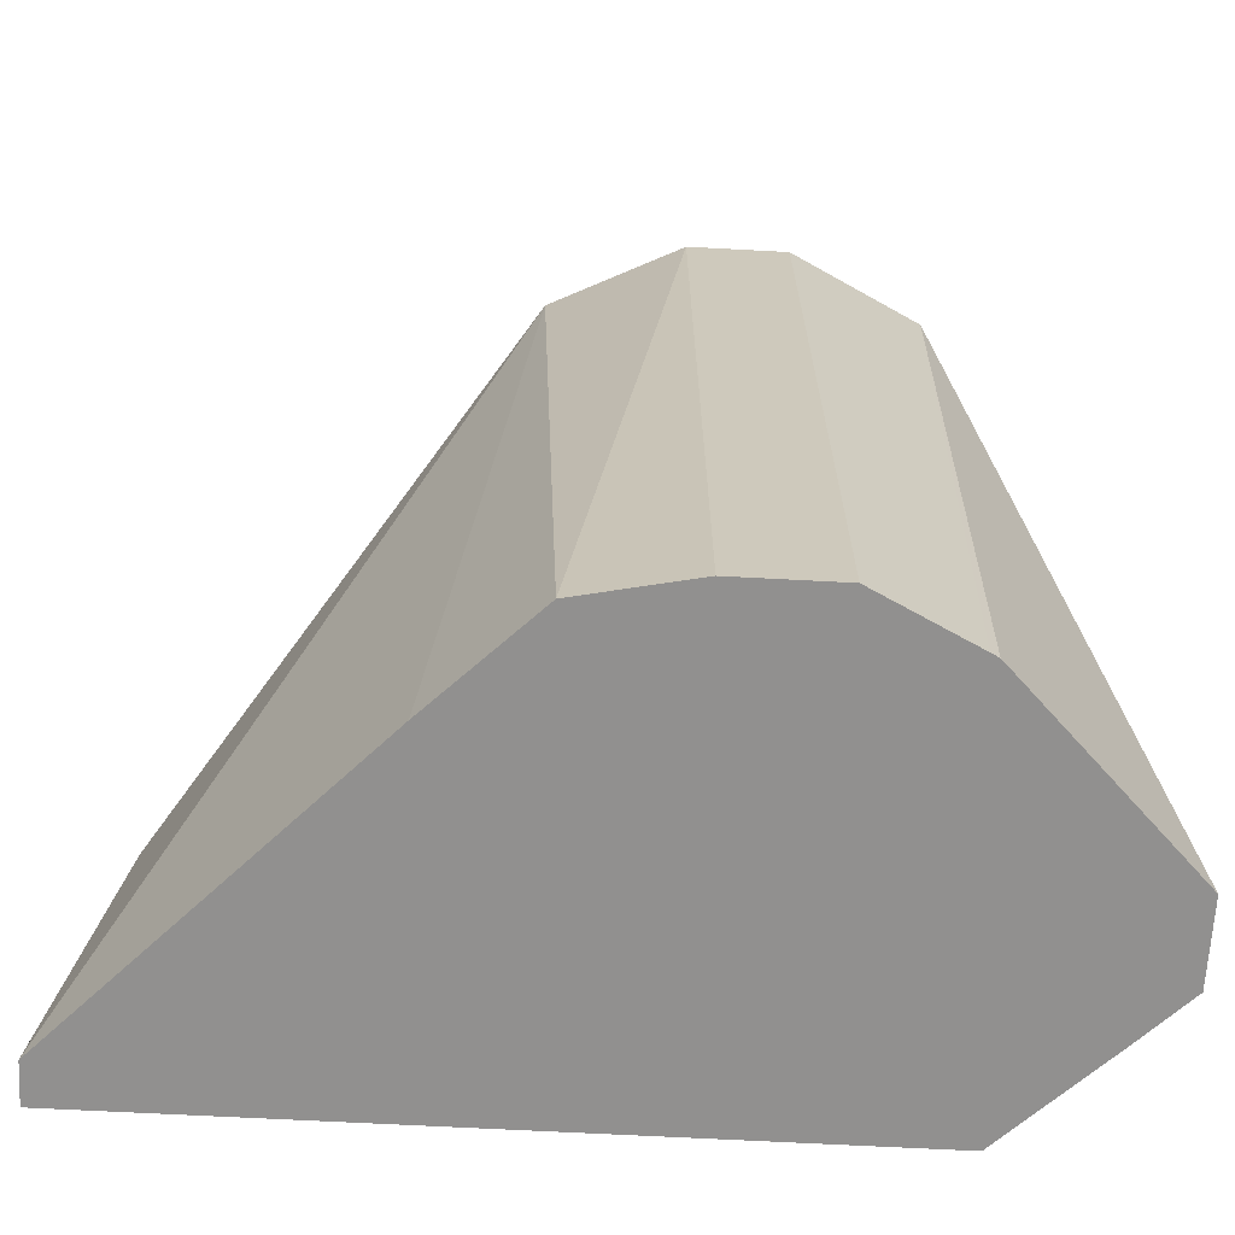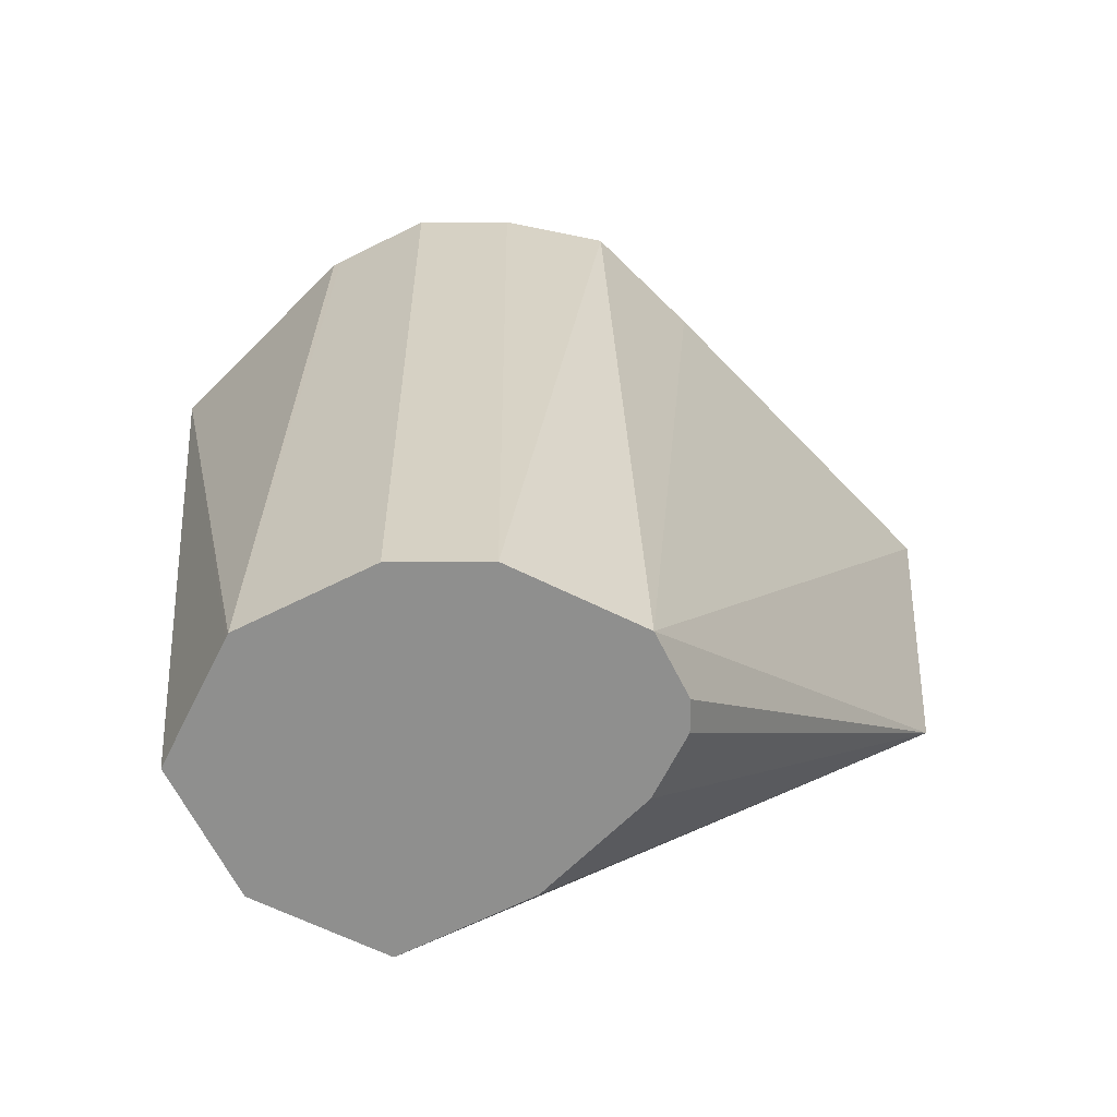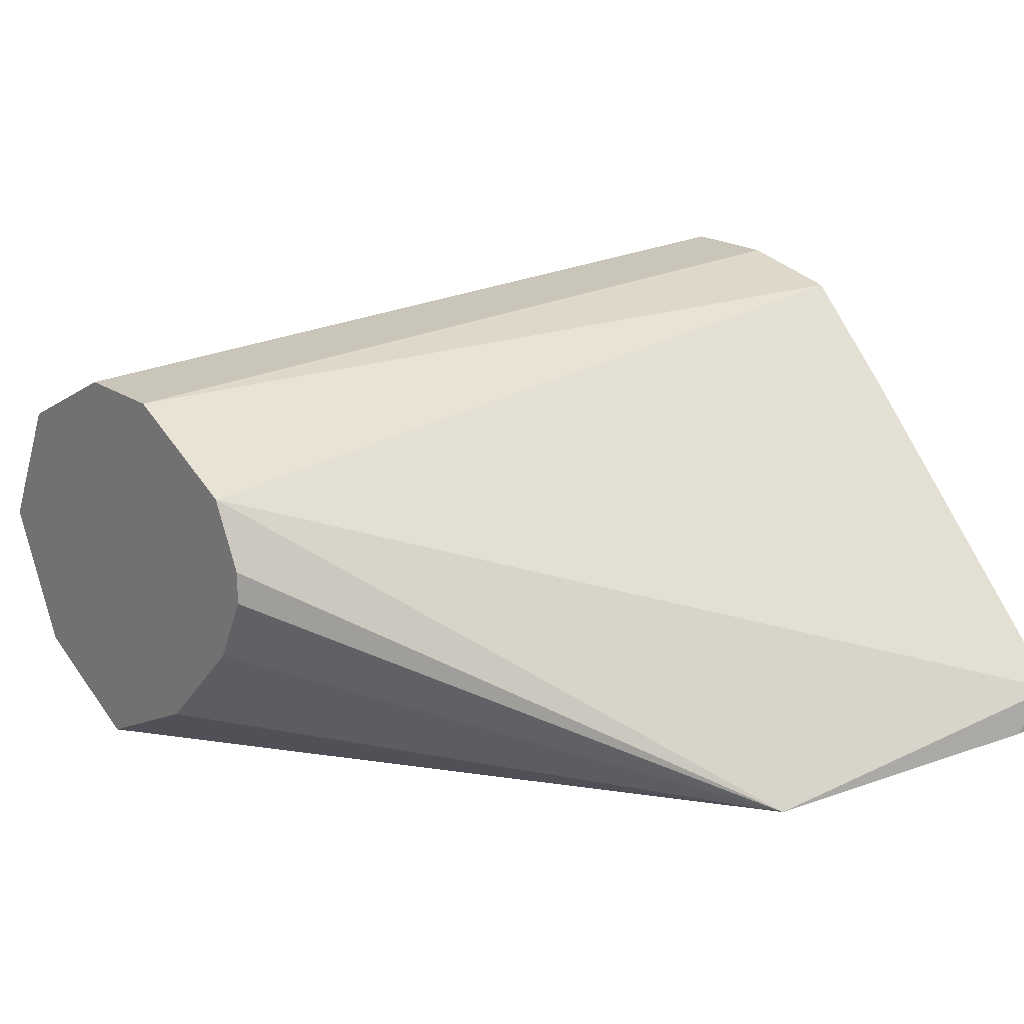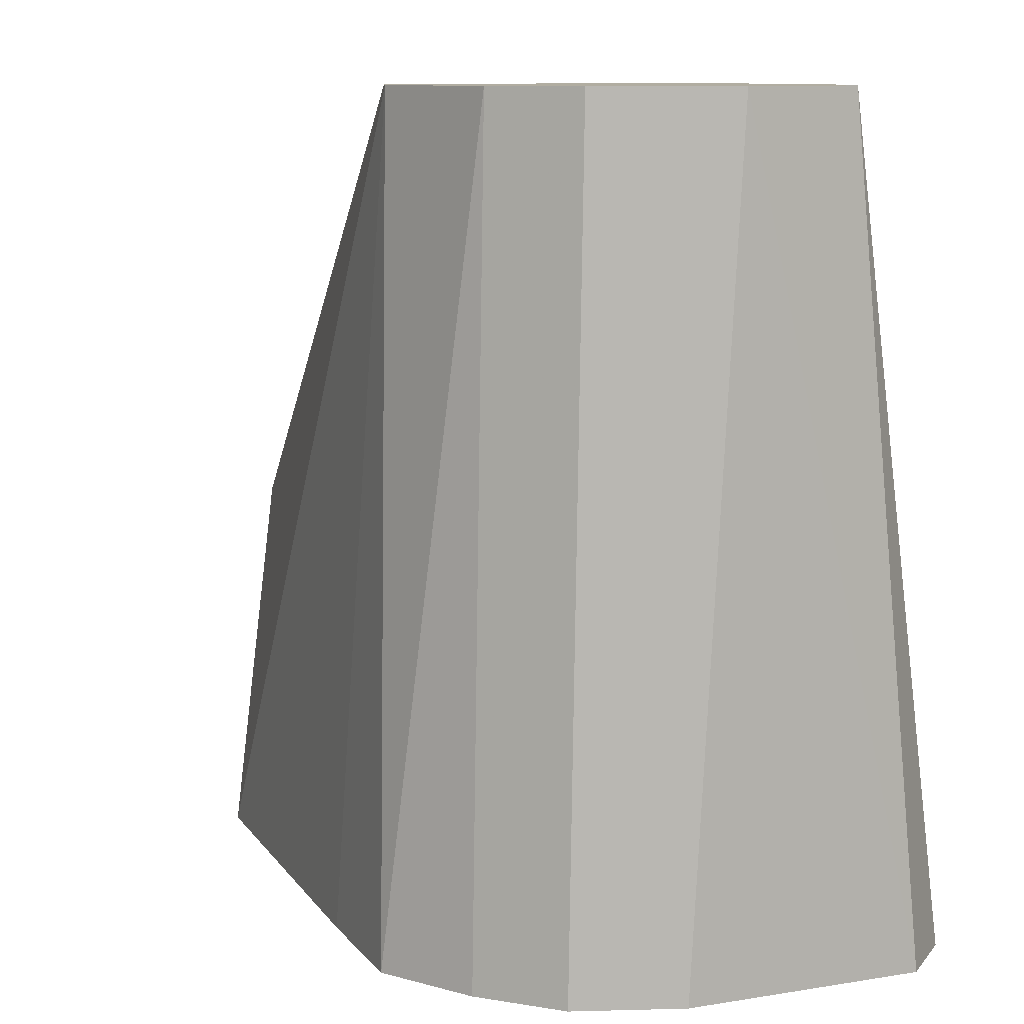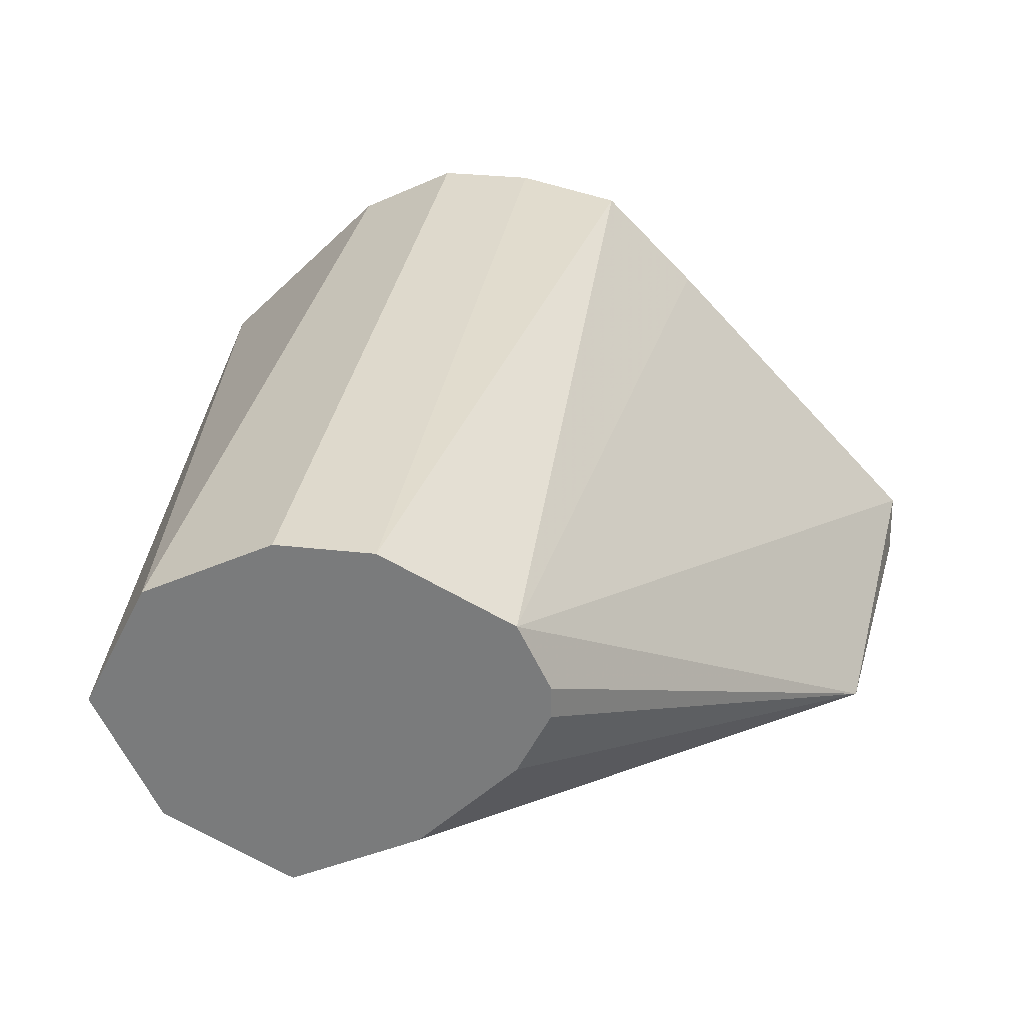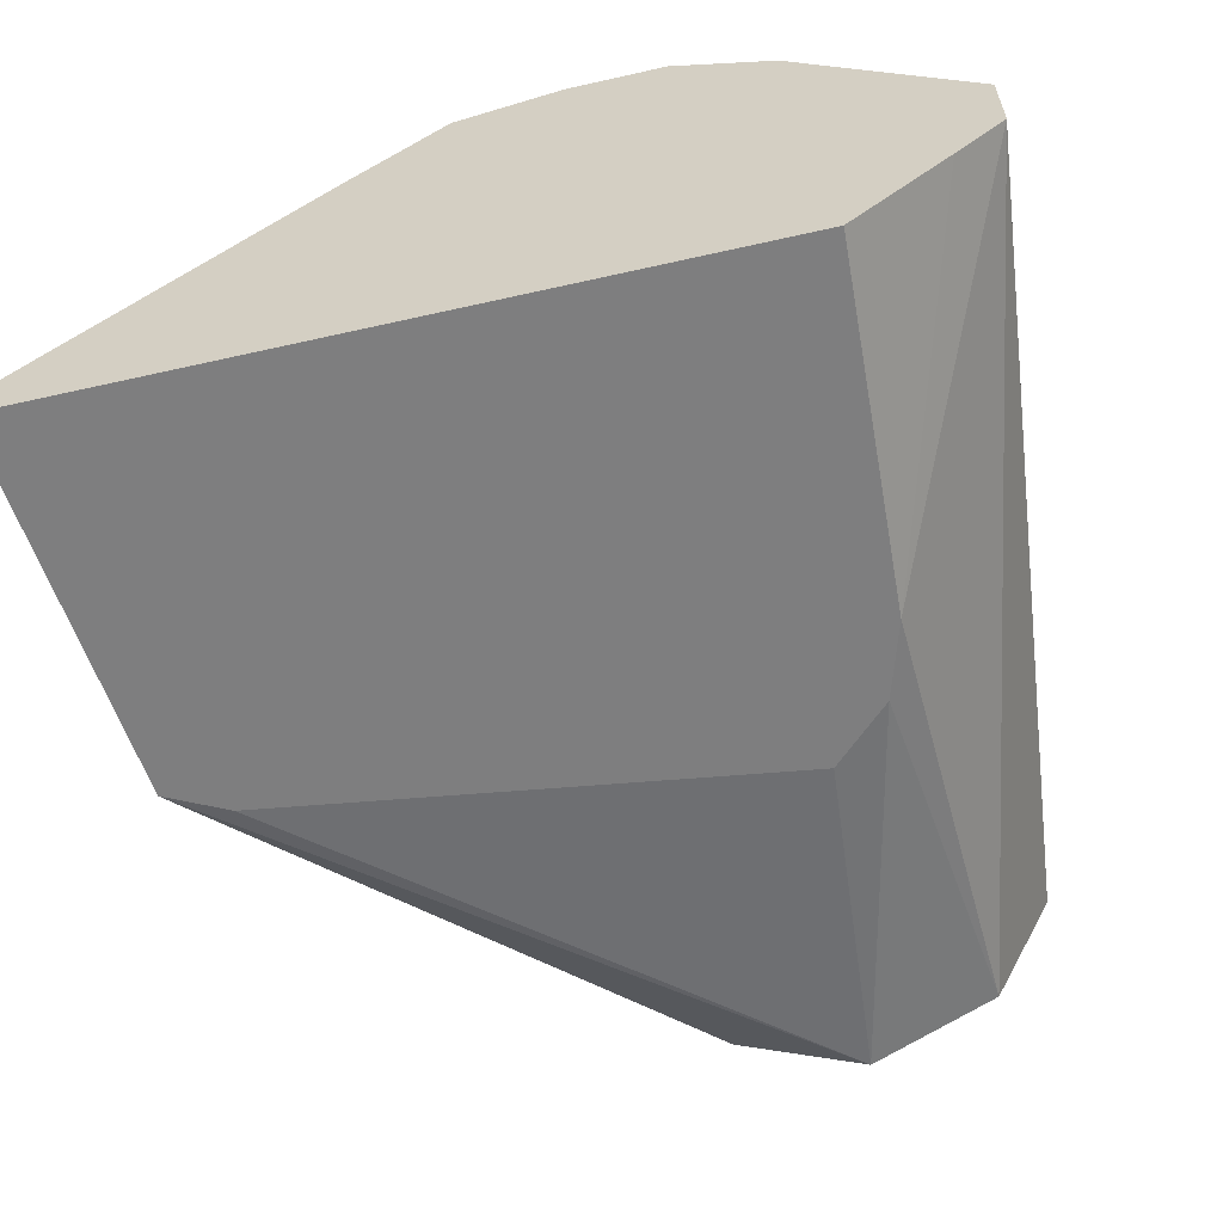
<metadata>
{"format":"obj","ext":"obj","renderer":"f3d","projection":"perspective","resolution":1024,"background":"white","views":[{"elev":-65.7,"azim":-3.1,"up":"+Y"},{"elev":24.8,"azim":179.4,"up":"+Z"},{"elev":19.6,"azim":-128.9,"up":"+Z"},{"elev":10.3,"azim":22.8,"up":"+Y"},{"elev":30.1,"azim":-170.5,"up":"+Z"},{"elev":-59.4,"azim":13.1,"up":"+Z"}]}
</metadata>
<code>
v -0.04803 -0.1253 0.2308
v -0.0428 -0.06037 0.224
v -0.04803 -0.1217 0.228
v -0.04803 -0.1253 0.224
v -0.001604 -0.1253 0.2797
v 0.01091 0.01738 0.2835
v -0.03271 -0.05533 0.224
v -0.04803 -0.1167 0.224
v 0.005465 0.01738 0.2726
v 0.005465 0.01738 0.2672
v 0.005801 0.01738 0.2665
v 0.01091 0.01738 0.2563
v 0.02726 0.01738 0.2399
v 0.02793 0.01738 0.2396
v 0.03816 0.01738 0.2344
v 0.04907 0.01738 0.229
v 0.07095 -0.1253 0.224
v 0.01476 -0.1253 0.296
v 0.0327 0.01738 0.2944
v 0.0541 -0.04281 0.224
v 0.06645 0.01738 0.2377
v 0.06394 -0.05242 0.224
v 0.06795 -0.06542 0.224
v 0.08715 -0.1253 0.24
v 0.0327 -0.1253 0.2998
v 0.04907 0.01738 0.2944
v 0.07086 0.01738 0.2399
v 0.09525 -0.1253 0.2482
v 0.04907 -0.1253 0.2998
v 0.06065 0.01738 0.2886
v 0.07308 0.01738 0.2443
v 0.08178 0.01738 0.2617
v 0.09525 -0.1253 0.2618
v 0.06478 -0.1253 0.292
v 0.07086 0.01738 0.2835
v 0.07667 0.01738 0.2719
v 0.07121 0.01738 0.2828
v 0.06605 -0.1253 0.2913
f 6 12 11
f 16 22 20
f 16 21 22
f 7 16 20
f 6 10 9
f 6 11 10
f 6 13 12
f 6 31 27
f 6 15 14
f 6 16 15
f 6 21 16
f 6 27 21
f 6 32 31
f 6 36 32
f 6 14 13
f 18 25 19
f 33 36 37
f 19 29 26
f 34 38 35
f 33 35 38
f 33 37 35
f 6 37 36
f 32 36 33
f 30 34 35
f 29 34 30
f 28 31 32
f 28 32 33
f 27 31 28
f 26 29 30
f 23 28 24
f 23 27 28
f 22 27 23
f 21 27 22
f 19 25 29
f 6 35 37
f 17 23 24
f 6 26 30
f 1 6 2
f 1 5 6
f 1 18 5
f 1 25 18
f 1 29 25
f 1 34 29
f 1 38 34
f 1 33 38
f 1 28 33
f 1 24 28
f 1 17 24
f 1 4 17
f 1 8 4
f 1 2 3
f 6 30 35
f 2 7 20
f 2 20 22
f 1 3 8
f 2 23 17
f 2 22 23
f 5 18 6
f 2 16 7
f 2 15 16
f 2 14 15
f 2 13 14
f 2 12 13
f 6 18 19
f 2 10 11
f 2 17 4
f 2 11 12
f 2 4 8
f 6 19 26
f 2 6 9
f 2 9 10
f 2 8 3

</code>
